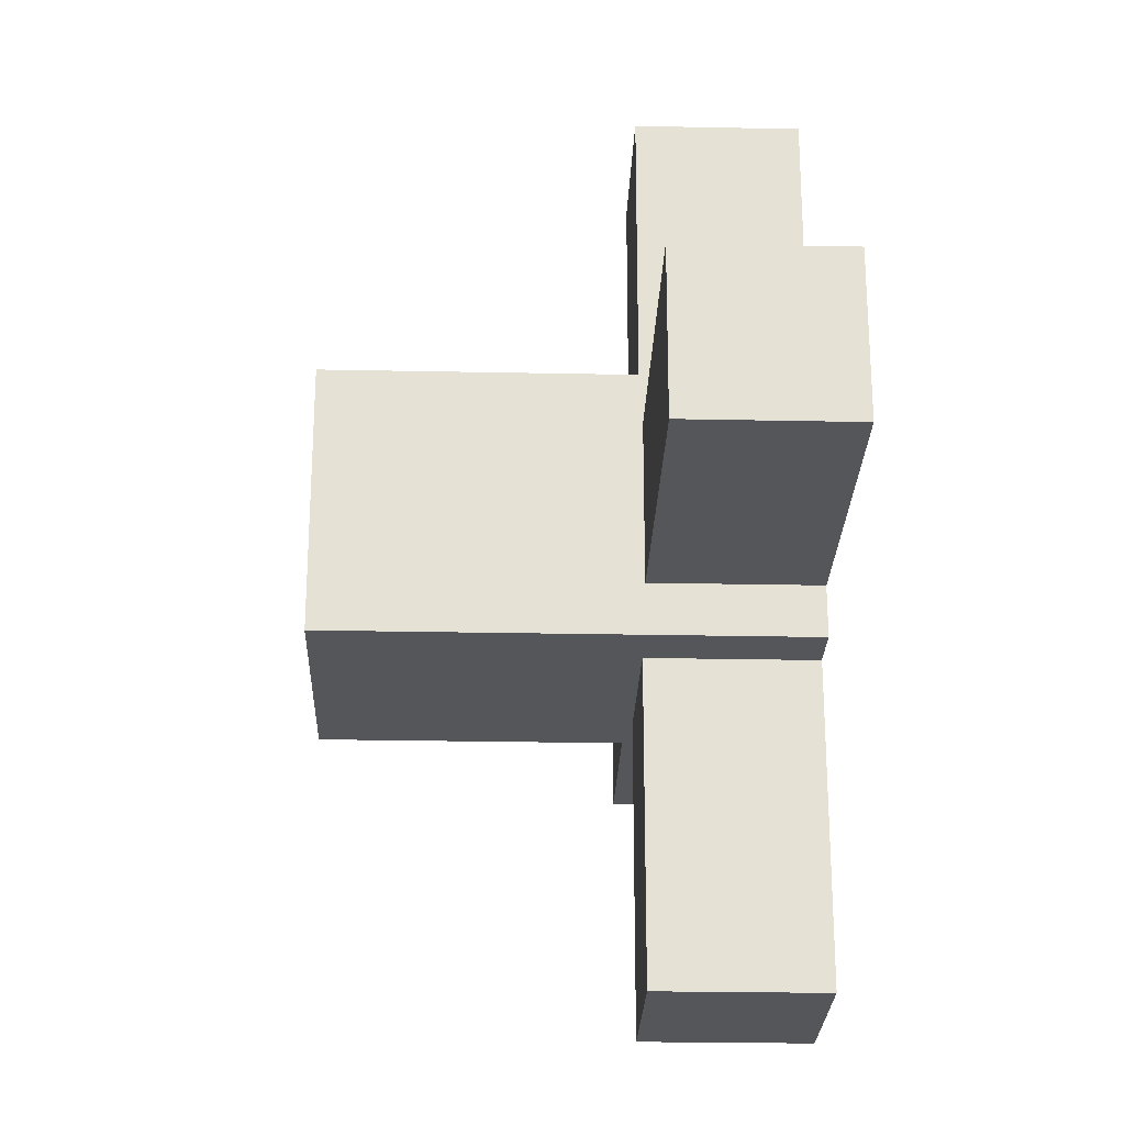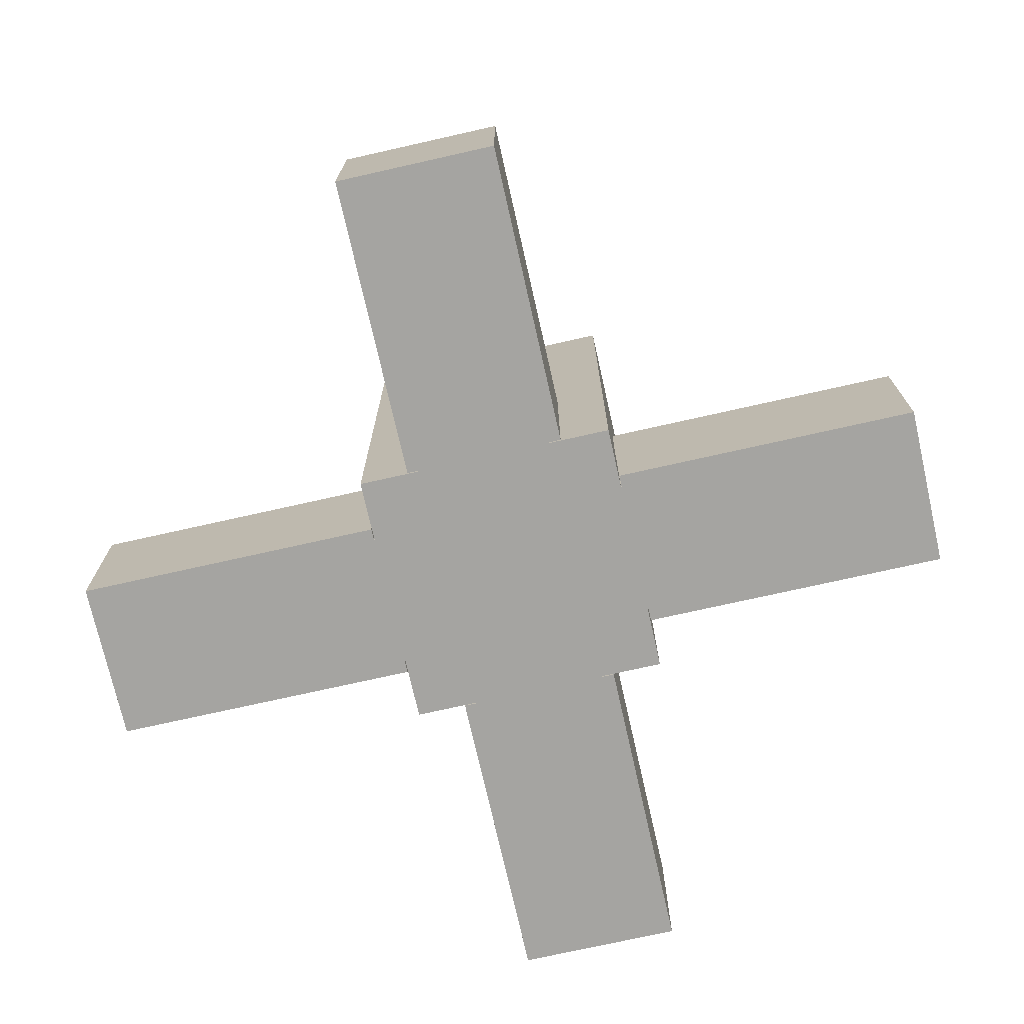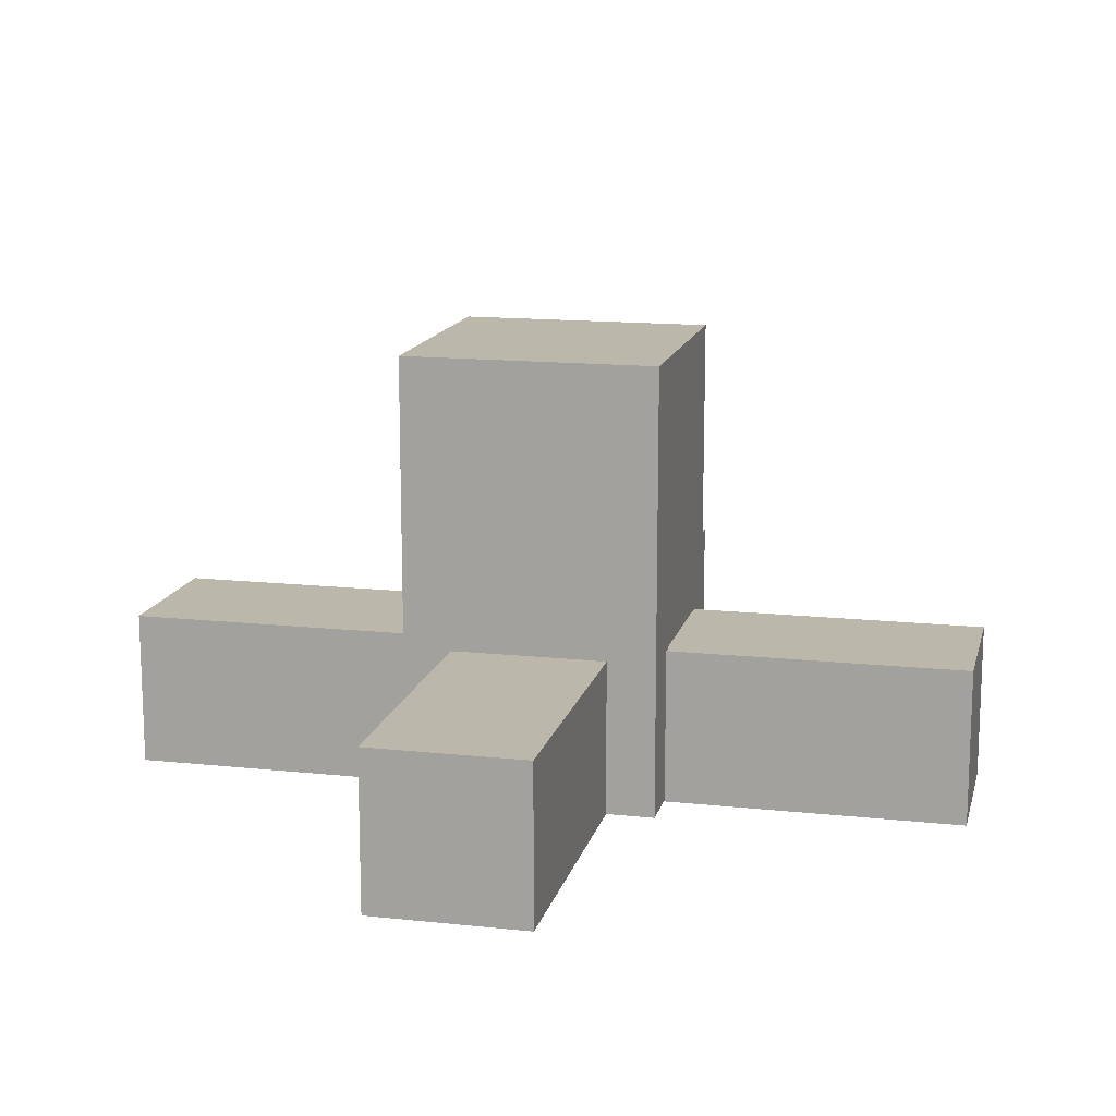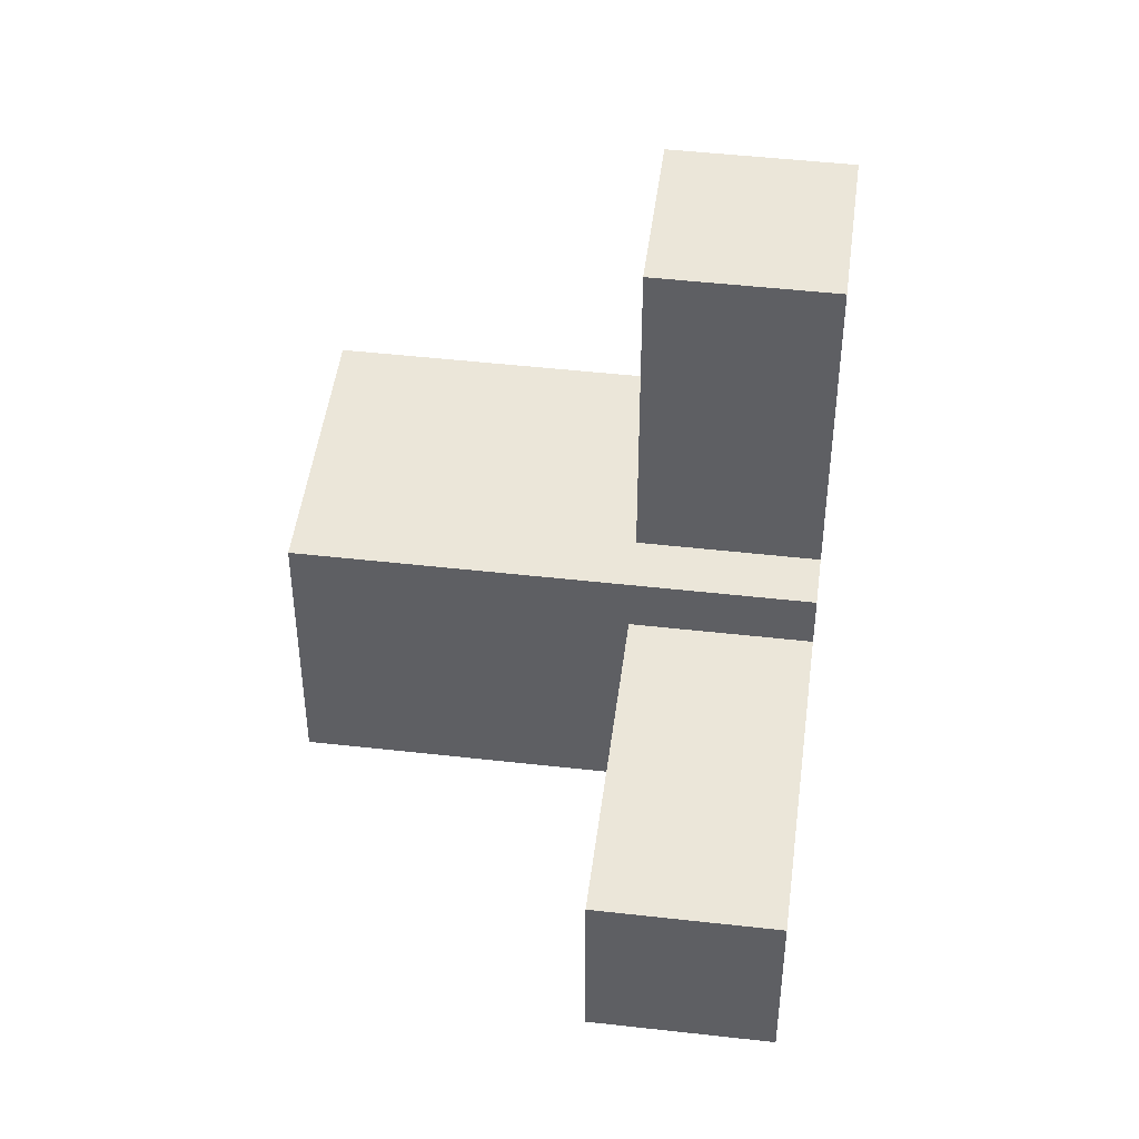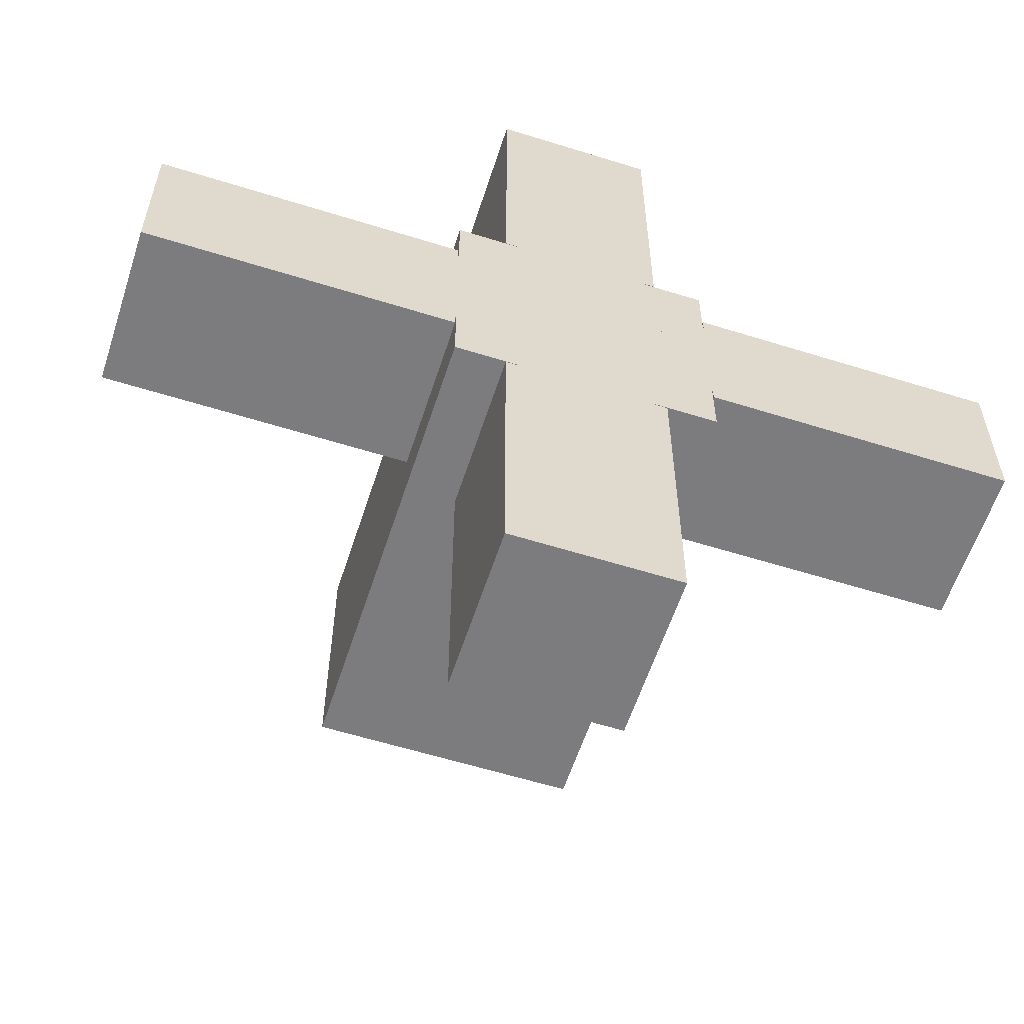
<metadata>
{"format":"obj","ext":"obj","renderer":"f3d","projection":"perspective","resolution":1024,"background":"white","views":[{"elev":-25.2,"azim":-91.9,"up":"+Z"},{"elev":-73.4,"azim":-77.3,"up":"+Y"},{"elev":14.4,"azim":13.2,"up":"+Y"},{"elev":47.4,"azim":-82.7,"up":"+Z"},{"elev":-58.9,"azim":-17.9,"up":"+Z"}]}
</metadata>
<code>
o object_1
v -62.49 105 1.524
v -57.5 105 25
v -22.51 105 1.524
v -27.5 105 25
v -62.49 105 1.524
v -22.51 105 1.524
v -62.49 0 1.524
v -22.51 0 1.524
v -22.51 105 1.524
v -27.5 105 25
v -22.51 0 1.524
v -27.5 0 25
v -57.5 105 25
v -62.49 105 1.524
v -57.5 0 25
v -62.49 0 1.524
v -62.49 0 1.524
v -57.5 0 25
v -22.51 0 1.524
v -27.5 0 25
v -87 0 25
v -87 105 25
v -87 0 33
v -87 105 33
v 2 0 33
v 2 105 33
v 2 0 25
v 2 105 25
v 2 0 25
v 2 105 25
v -27.5 0 25
v -27.5 105 25
v -87 0 25
v -87 0 33
v 2 0 25
v 2 0 33
v -57.5 0 25
v -27.5 0 25
v -87 105 25
v 2 105 25
v -87 105 33
v 2 105 33
v -27.5 105 25
v -57.5 105 25
v -95 0 33
v -95 0 233
v 10 0 33
v 10 0 233
v -87 0 33
v 2 0 33
v 2 0 33
v 10 0 33
v 2 105 33
v 10 105 33
v 10 0 33
v 10 0 233
v 10 105 33
v 10 105 233
v 10 0 233
v -95 0 233
v 10 105 233
v -95 105 233
v -95 0 233
v -95 0 33
v -95 105 233
v -95 105 33
v -95 105 33
v -95 105 233
v 10 105 33
v 10 105 233
v -87 105 33
v 2 105 33
v -95 0 33
v -87 0 33
v -95 105 33
v -87 105 33
v -57.5 0 25
v -57.5 105 25
v -87 0 25
v -87 105 25
f 2 4 3 1
f 6 8 7 5
f 10 12 11 9
f 14 16 15 13
f 18 17 19 20
f 22 21 23 24
f 26 25 27 28
f 30 29 31 32
f 34 33 37
f 38 34 37
f 36 38 35
f 34 38 36
f 41 44 39
f 42 43 44
f 40 43 42
f 41 42 44
f 46 45 49
f 49 50 48 46
f 48 50 47
f 52 51 53 54
f 56 55 57 58
f 60 59 61 62
f 64 63 65 66
f 68 71 67
f 71 68 70 72
f 70 69 72
f 74 73 75 76
f 78 77 79 80
o object_2
v -96.52 105 -72.49
v -120 105 -67.5
v -96.52 105 -32.51
v -120 105 -37.5
v -96.52 105 -72.49
v -96.52 105 -32.51
v -96.52 0 -72.49
v -96.52 0 -32.51
v -96.52 105 -32.51
v -120 105 -37.5
v -96.52 0 -32.51
v -120 0 -37.5
v -120 105 -67.5
v -96.52 105 -72.49
v -120 0 -67.5
v -96.52 0 -72.49
v -96.52 0 -72.49
v -120 0 -67.5
v -96.52 0 -32.51
v -120 0 -37.5
v -120 0 -97
v -120 105 -97
v -128 0 -97
v -128 105 -97
v -128 0 -8
v -128 105 -8
v -120 0 -8
v -120 105 -8
v -120 0 -8
v -120 105 -8
v -120 0 -37.5
v -120 105 -37.5
v -120 0 -97
v -128 0 -97
v -120 0 -8
v -128 0 -8
v -120 0 -67.5
v -120 0 -37.5
v -120 105 -97
v -120 105 -8
v -128 105 -97
v -128 105 -8
v -120 105 -37.5
v -120 105 -67.5
v -128 0 -105
v -328 0 -105
v -128 0 0
v -328 0 0
v -128 0 -97
v -128 0 -8
v -128 0 -8
v -128 0 0
v -128 105 -8
v -128 105 0
v -128 0 0
v -328 0 0
v -128 105 0
v -328 105 0
v -328 0 0
v -328 0 -105
v -328 105 0
v -328 105 -105
v -328 0 -105
v -128 0 -105
v -328 105 -105
v -128 105 -105
v -128 105 -105
v -328 105 -105
v -128 105 0
v -328 105 0
v -128 105 -97
v -128 105 -8
v -128 0 -105
v -128 0 -97
v -128 105 -105
v -128 105 -97
v -120 0 -67.5
v -120 105 -67.5
v -120 0 -97
v -120 105 -97
f 82 84 83 81
f 86 88 87 85
f 90 92 91 89
f 94 96 95 93
f 98 97 99 100
f 102 101 103 104
f 106 105 107 108
f 110 109 111 112
f 114 113 117
f 118 114 117
f 116 118 115
f 114 118 116
f 121 124 119
f 122 123 124
f 120 123 122
f 121 122 124
f 126 125 129
f 129 130 128 126
f 128 130 127
f 132 131 133 134
f 136 135 137 138
f 140 139 141 142
f 144 143 145 146
f 148 151 147
f 151 148 150 152
f 150 149 152
f 154 153 155 156
f 158 157 159 160
o object_3
v -22.51 105 -106.5
v -27.5 105 -130
v -62.49 105 -106.5
v -57.5 105 -130
v -22.51 105 -106.5
v -62.49 105 -106.5
v -22.51 0 -106.5
v -62.49 0 -106.5
v -62.49 105 -106.5
v -57.5 105 -130
v -62.49 0 -106.5
v -57.5 0 -130
v -27.5 105 -130
v -22.51 105 -106.5
v -27.5 0 -130
v -22.51 0 -106.5
v -22.51 0 -106.5
v -27.5 0 -130
v -62.49 0 -106.5
v -57.5 0 -130
v 2 0 -130
v 2 105 -130
v 2 0 -138
v 2 105 -138
v -87 0 -138
v -87 105 -138
v -87 0 -130
v -87 105 -130
v -87 0 -130
v -87 105 -130
v -57.5 0 -130
v -57.5 105 -130
v 2 0 -130
v 2 0 -138
v -87 0 -130
v -87 0 -138
v -27.5 0 -130
v -57.5 0 -130
v 2 105 -130
v -87 105 -130
v 2 105 -138
v -87 105 -138
v -57.5 105 -130
v -27.5 105 -130
v 10 0 -138
v 10 0 -338
v -95 0 -138
v -95 0 -338
v 2 0 -138
v -87 0 -138
v -87 0 -138
v -95 0 -138
v -87 105 -138
v -95 105 -138
v -95 0 -138
v -95 0 -338
v -95 105 -138
v -95 105 -338
v -95 0 -338
v 10 0 -338
v -95 105 -338
v 10 105 -338
v 10 0 -338
v 10 0 -138
v 10 105 -338
v 10 105 -138
v 10 105 -138
v 10 105 -338
v -95 105 -138
v -95 105 -338
v 2 105 -138
v -87 105 -138
v 10 0 -138
v 2 0 -138
v 10 105 -138
v 2 105 -138
v -27.5 0 -130
v -27.5 105 -130
v 2 0 -130
v 2 105 -130
f 162 164 163 161
f 166 168 167 165
f 170 172 171 169
f 174 176 175 173
f 178 177 179 180
f 182 181 183 184
f 186 185 187 188
f 190 189 191 192
f 194 193 197
f 198 194 197
f 196 198 195
f 194 198 196
f 201 204 199
f 202 203 204
f 200 203 202
f 201 202 204
f 206 205 209
f 209 210 208 206
f 208 210 207
f 212 211 213 214
f 216 215 217 218
f 220 219 221 222
f 224 223 225 226
f 228 231 227
f 231 228 230 232
f 230 229 232
f 234 233 235 236
f 238 237 239 240
o object_4
v 11.52 105 -32.51
v 35 105 -37.5
v 11.52 105 -72.49
v 35 105 -67.5
v 11.52 105 -32.51
v 11.52 105 -72.49
v 11.52 0 -32.51
v 11.52 0 -72.49
v 11.52 105 -72.49
v 35 105 -67.5
v 11.52 0 -72.49
v 35 0 -67.5
v 35 105 -37.5
v 11.52 105 -32.51
v 35 0 -37.5
v 11.52 0 -32.51
v 11.52 0 -32.51
v 35 0 -37.5
v 11.52 0 -72.49
v 35 0 -67.5
v 35 0 -8
v 35 105 -8
v 43 0 -8
v 43 105 -8
v 43 0 -97
v 43 105 -97
v 35 0 -97
v 35 105 -97
v 35 0 -97
v 35 105 -97
v 35 0 -67.5
v 35 105 -67.5
v 35 0 -8
v 43 0 -8
v 35 0 -97
v 43 0 -97
v 35 0 -37.5
v 35 0 -67.5
v 35 105 -8
v 35 105 -97
v 43 105 -8
v 43 105 -97
v 35 105 -67.5
v 35 105 -37.5
v 43 0 0
v 243 0 0
v 43 0 -105
v 243 0 -105
v 43 0 -8
v 43 0 -97
v 43 0 -97
v 43 0 -105
v 43 105 -97
v 43 105 -105
v 43 0 -105
v 243 0 -105
v 43 105 -105
v 243 105 -105
v 243 0 -105
v 243 0 0
v 243 105 -105
v 243 105 0
v 243 0 0
v 43 0 0
v 243 105 0
v 43 105 0
v 43 105 0
v 243 105 0
v 43 105 -105
v 243 105 -105
v 43 105 -8
v 43 105 -97
v 43 0 0
v 43 0 -8
v 43 105 0
v 43 105 -8
v 35 0 -37.5
v 35 105 -37.5
v 35 0 -8
v 35 105 -8
f 242 244 243 241
f 246 248 247 245
f 250 252 251 249
f 254 256 255 253
f 258 257 259 260
f 262 261 263 264
f 266 265 267 268
f 270 269 271 272
f 274 273 277
f 278 274 277
f 276 278 275
f 274 278 276
f 281 284 279
f 282 283 284
f 280 283 282
f 281 282 284
f 286 285 289
f 289 290 288 286
f 288 290 287
f 292 291 293 294
f 296 295 297 298
f 300 299 301 302
f 304 303 305 306
f 308 311 307
f 311 308 310 312
f 310 309 312
f 314 313 315 316
f 318 317 319 320
o object_5
v -127.5 0 32.5
v -127.5 300 32.5
v 42.5 0 32.5
v 42.5 300 32.5
v -87 0 32.5
v -87 105 32.5
v 2 105 32.5
v 2 0 32.5
v 42.5 0 32.5
v 42.5 300 32.5
v 42.5 0 -137.5
v 42.5 300 -137.5
v 42.5 0 -8
v 42.5 105 -8
v 42.5 105 -97
v 42.5 0 -97
v 42.5 0 -137.5
v 42.5 300 -137.5
v -127.5 0 -137.5
v -127.5 300 -137.5
v 2 0 -137.5
v 2 105 -137.5
v -87 105 -137.5
v -87 0 -137.5
v -127.5 0 -137.5
v -127.5 300 -137.5
v -127.5 0 32.5
v -127.5 300 32.5
v -127.5 0 -97
v -127.5 105 -97
v -127.5 105 -8
v -127.5 0 -8
v -127.5 300 32.5
v -127.5 300 -137.5
v 42.5 300 32.5
v 42.5 300 -137.5
v 11.52 105 -32.51
v 35 105 -37.5
v 11.52 105 -72.49
v 35 105 -67.5
v 11.52 105 -32.51
v 11.52 105 -72.49
v 11.52 0 -32.51
v 11.52 0 -72.49
v 11.52 105 -72.49
v 35 105 -67.5
v 11.52 0 -72.49
v 35 0 -67.5
v 35 105 -37.5
v 11.52 105 -32.51
v 35 0 -37.5
v 11.52 0 -32.51
v 35 0 -8
v 35 105 -8
v 42.5 105 -8
v 42.5 0 -8
v 42.5 0 -97
v 42.5 105 -97
v 35 0 -97
v 35 105 -97
v 35 0 -97
v 35 105 -97
v 35 0 -67.5
v 35 105 -67.5
v 35 105 -8
v 35 105 -97
v 42.5 105 -8
v 35 105 -67.5
v 35 105 -37.5
v 42.5 105 -97
v 35 0 -37.5
v 35 105 -37.5
v 35 0 -8
v 35 105 -8
v -22.51 105 -106.5
v -27.5 105 -130
v -62.49 105 -106.5
v -57.5 105 -130
v -22.51 105 -106.5
v -62.49 105 -106.5
v -22.51 0 -106.5
v -62.49 0 -106.5
v -62.49 105 -106.5
v -57.5 105 -130
v -62.49 0 -106.5
v -57.5 0 -130
v -27.5 105 -130
v -22.51 105 -106.5
v -27.5 0 -130
v -22.51 0 -106.5
v 2 0 -130
v 2 105 -130
v 2 0 -137.5
v 2 105 -137.5
v -87 0 -137.5
v -87 0 -130
v -87 105 -130
v -87 105 -137.5
v -87 0 -130
v -87 105 -130
v -57.5 0 -130
v -57.5 105 -130
v 2 105 -130
v -87 105 -130
v 2 105 -137.5
v -57.5 105 -130
v -27.5 105 -130
v -87 105 -137.5
v -27.5 0 -130
v -27.5 105 -130
v 2 0 -130
v 2 105 -130
v -96.52 105 -72.49
v -120 105 -67.5
v -96.52 105 -32.51
v -120 105 -37.5
v -96.52 105 -72.49
v -96.52 105 -32.51
v -96.52 0 -72.49
v -96.52 0 -32.51
v -96.52 105 -32.51
v -120 105 -37.5
v -96.52 0 -32.51
v -120 0 -37.5
v -120 105 -67.5
v -96.52 105 -72.49
v -120 0 -67.5
v -96.52 0 -72.49
v -120 0 -97
v -120 105 -97
v -127.5 0 -97
v -127.5 105 -97
v -127.5 105 -8
v -120 0 -8
v -120 105 -8
v -127.5 0 -8
v -120 0 -8
v -120 105 -8
v -120 0 -37.5
v -120 105 -37.5
v -120 105 -97
v -120 105 -8
v -127.5 105 -8
v -120 105 -37.5
v -120 105 -67.5
v -127.5 105 -97
v -120 0 -67.5
v -120 105 -67.5
v -120 0 -97
v -120 105 -97
v -62.49 105 1.524
v -57.5 105 25
v -22.51 105 1.524
v -27.5 105 25
v -62.49 105 1.524
v -22.51 105 1.524
v -62.49 0 1.524
v -22.51 0 1.524
v -22.51 105 1.524
v -27.5 105 25
v -22.51 0 1.524
v -27.5 0 25
v -57.5 105 25
v -62.49 105 1.524
v -57.5 0 25
v -62.49 0 1.524
v -87 0 25
v -87 105 25
v -87 0 32.5
v -87 105 32.5
v 2 0 32.5
v 2 105 32.5
v 2 0 25
v 2 105 25
v 2 0 25
v 2 105 25
v -27.5 0 25
v -27.5 105 25
v -87 105 25
v 2 105 25
v -87 105 32.5
v 2 105 32.5
v -27.5 105 25
v -57.5 105 25
v -57.5 0 25
v -57.5 105 25
v -87 0 25
v -87 105 25
v -127.5 0 32.5
v 42.5 0 32.5
v -127.5 0 -137.5
v 42.5 0 -137.5
v -87 0 32.5
v 42.5 0 -8
v 2 0 -137.5
v -127.5 0 -97
v 35 0 -67.5
v 11.52 0 -72.49
v 11.52 0 -32.51
v 35 0 -37.5
v 35 0 -8
v 42.5 0 -97
v 35 0 -97
v -57.5 0 -130
v -62.49 0 -106.5
v -22.51 0 -106.5
v -27.5 0 -130
v 2 0 -130
v -87 0 -137.5
v -87 0 -130
v -120 0 -37.5
v -96.52 0 -32.51
v -96.52 0 -72.49
v -120 0 -67.5
v -120 0 -97
v -127.5 0 -8
v -120 0 -8
v -27.5 0 25
v -22.51 0 1.524
v -62.49 0 1.524
v -57.5 0 25
v -87 0 25
v 2 0 32.5
v 2 0 25
f 326 321 325
f 324 322 326 327
f 321 326 322
f 327 328 323
f 323 324 327
f 334 329 333
f 335 330 334
f 329 334 330
f 335 336 331
f 330 335 332
f 331 332 335
f 342 337 341
f 340 338 342 343
f 337 342 338
f 343 344 339
f 339 340 343
f 350 345 349
f 348 346 350 351
f 345 350 346
f 351 352 347
f 347 348 351
f 354 353 355 356
f 358 357 359 360
f 362 361 363 364
f 366 365 367 368
f 370 369 371 372
f 374 375 376 373
f 378 380 379 377
f 382 384 383 381
f 387 385 389
f 390 389 388
f 386 390 388
f 387 389 390
f 392 394 393 391
f 396 395 397 398
f 400 399 401 402
f 404 403 405 406
f 408 407 409 410
f 412 414 413 411
f 418 417 416 415
f 420 422 421 419
f 425 423 427
f 428 427 426
f 424 428 426
f 425 427 428
f 430 432 431 429
f 434 433 435 436
f 438 437 439 440
f 442 441 443 444
f 446 445 447 448
f 450 452 451 449
f 453 455 454 456
f 458 460 459 457
f 466 461 465
f 463 465 464
f 462 463 464
f 466 465 463
f 468 470 469 467
f 472 471 473 474
f 476 475 477 478
f 480 479 481 482
f 484 483 485 486
f 488 490 489 487
f 492 494 493 491
f 496 498 497 495
f 501 499 504
f 502 504 503
f 500 502 503
f 501 504 502
f 506 508 507 505
f 542 513 509
f 540 541 542
f 542 509 537
f 537 532 542
f 542 532 540
f 531 532 537
f 532 533 540
f 533 519 540
f 536 537 509
f 521 510 544
f 543 544 510
f 544 538 539
f 521 539 519
f 540 519 539
f 519 520 521
f 521 514 510
f 539 521 544
f 525 533 535
f 534 535 533
f 535 516 511
f 526 519 533
f 529 530 511
f 535 530 525
f 525 530 524
f 511 530 535
f 526 533 525
f 523 517 518
f 512 522 523
f 523 518 528
f 528 526 527
f 512 528 515
f 528 512 523
f 526 528 518
f 518 519 526

</code>
